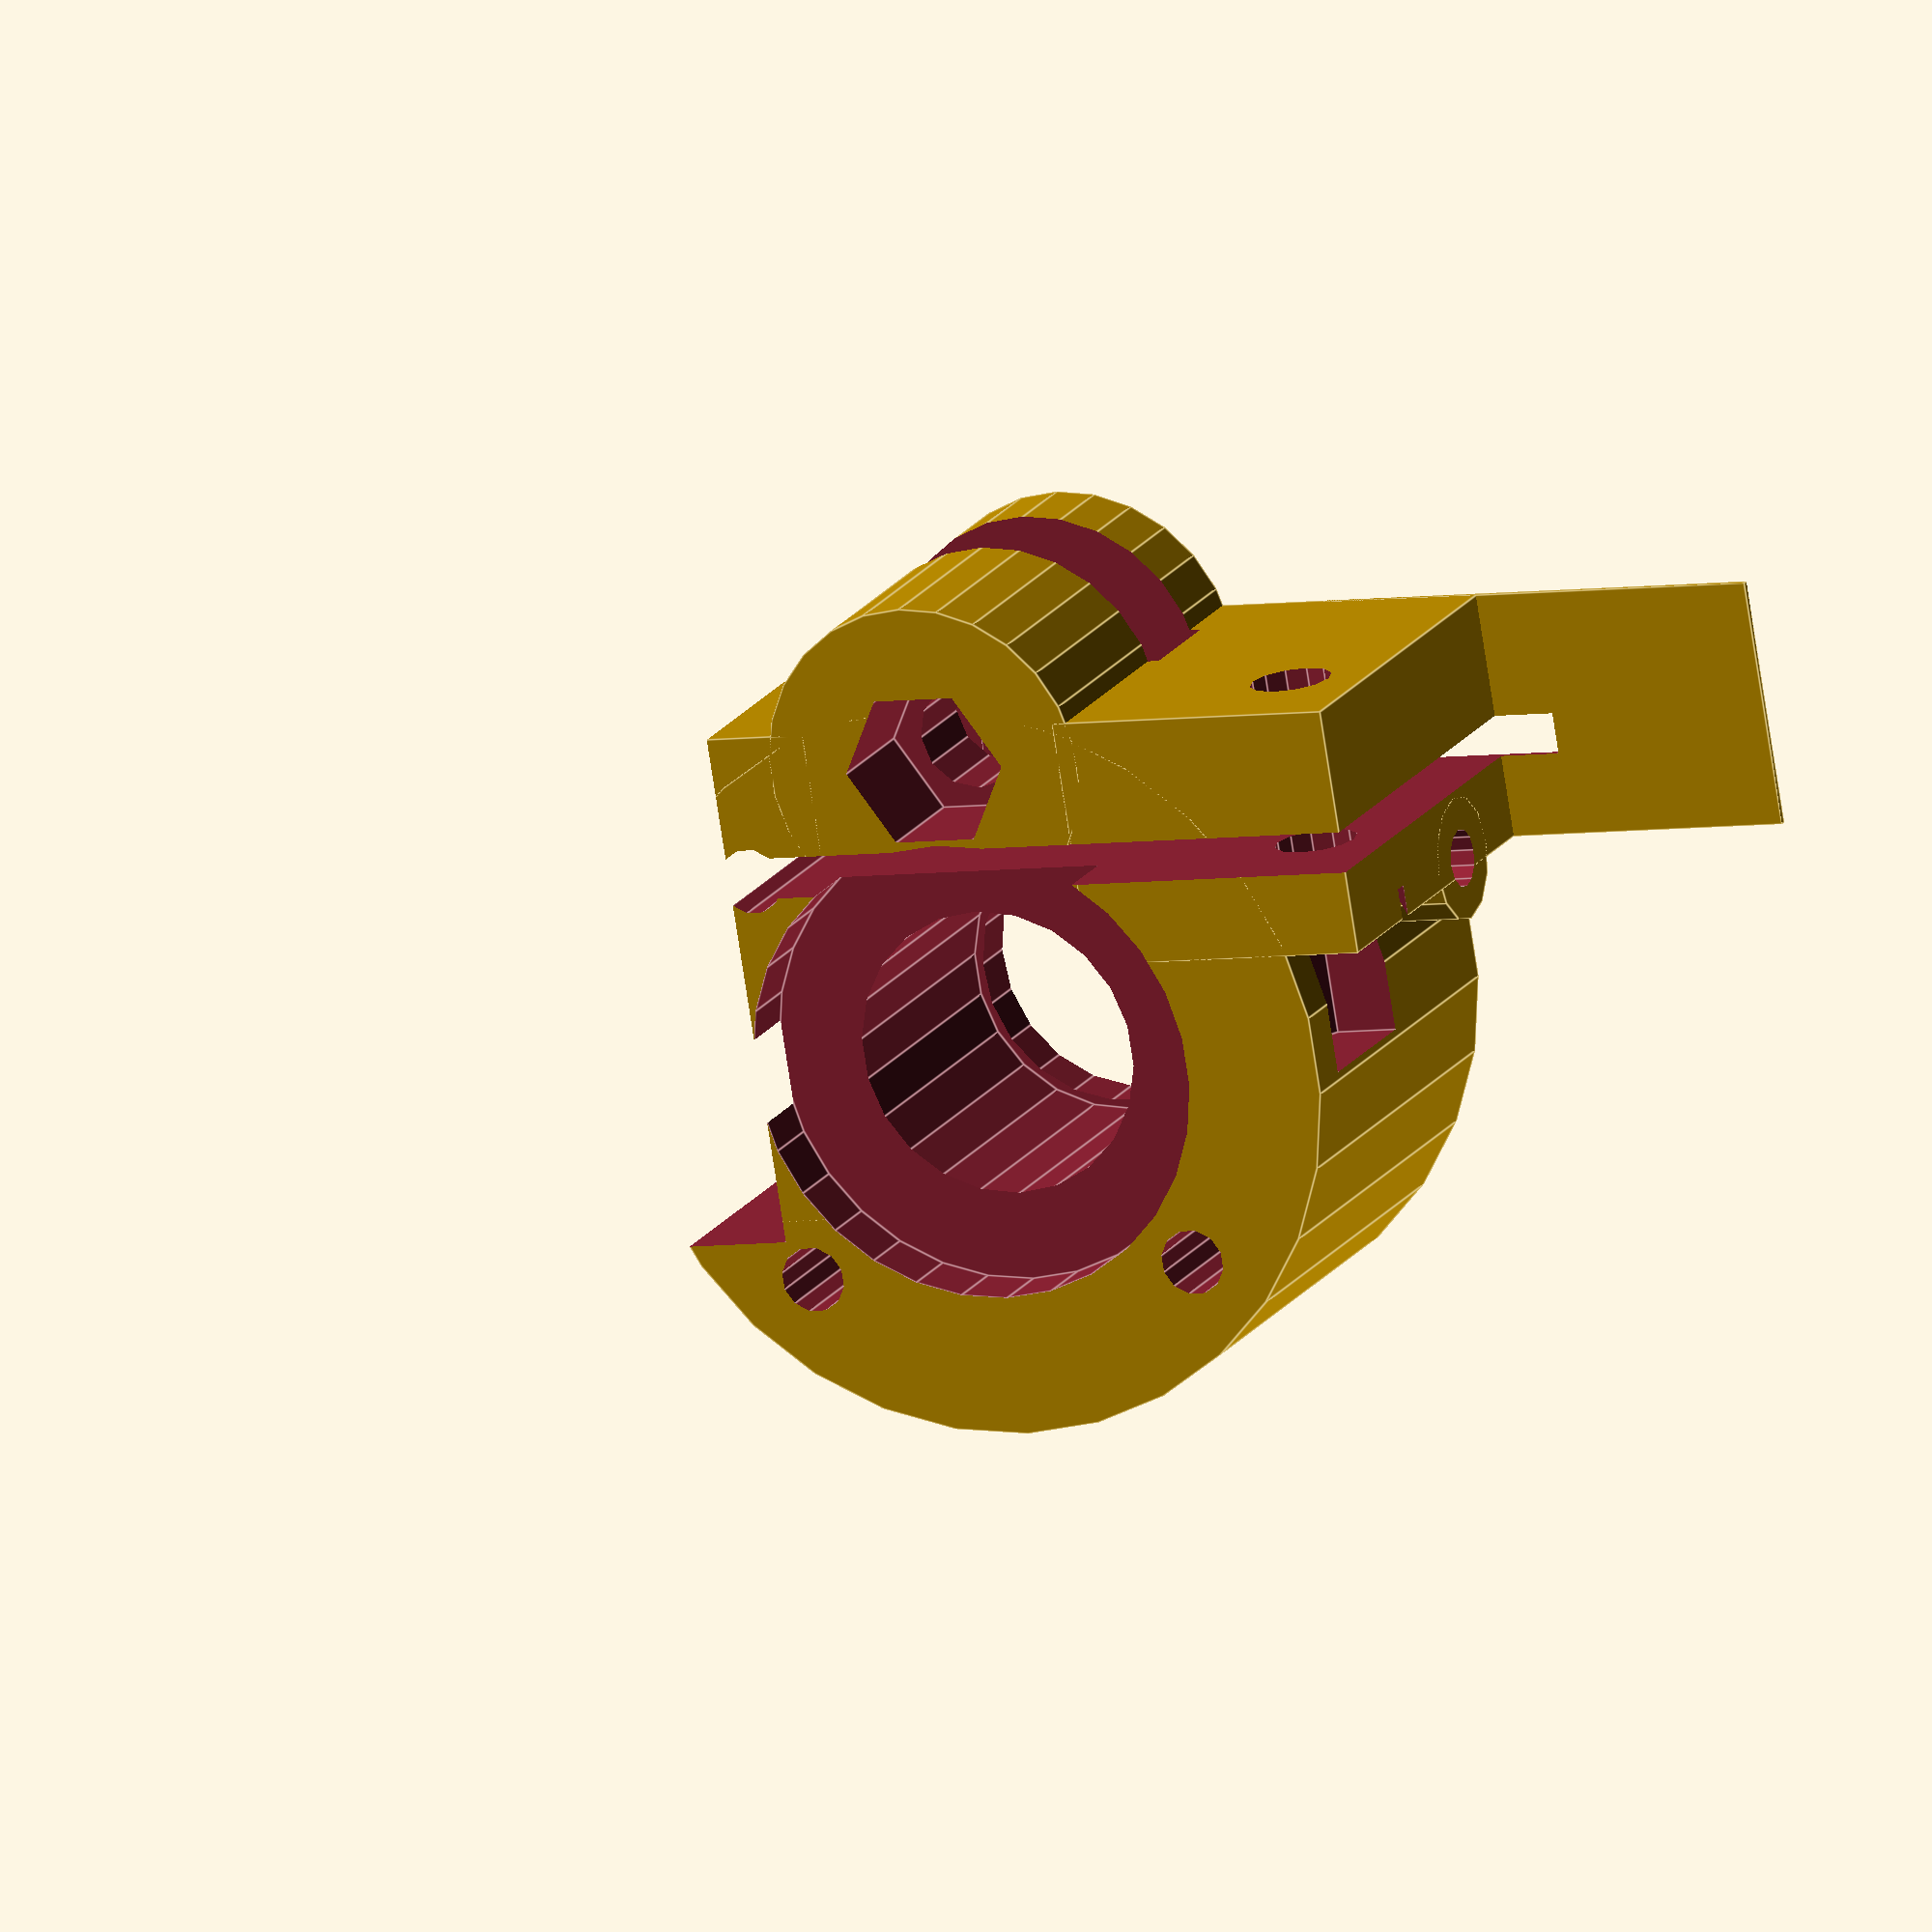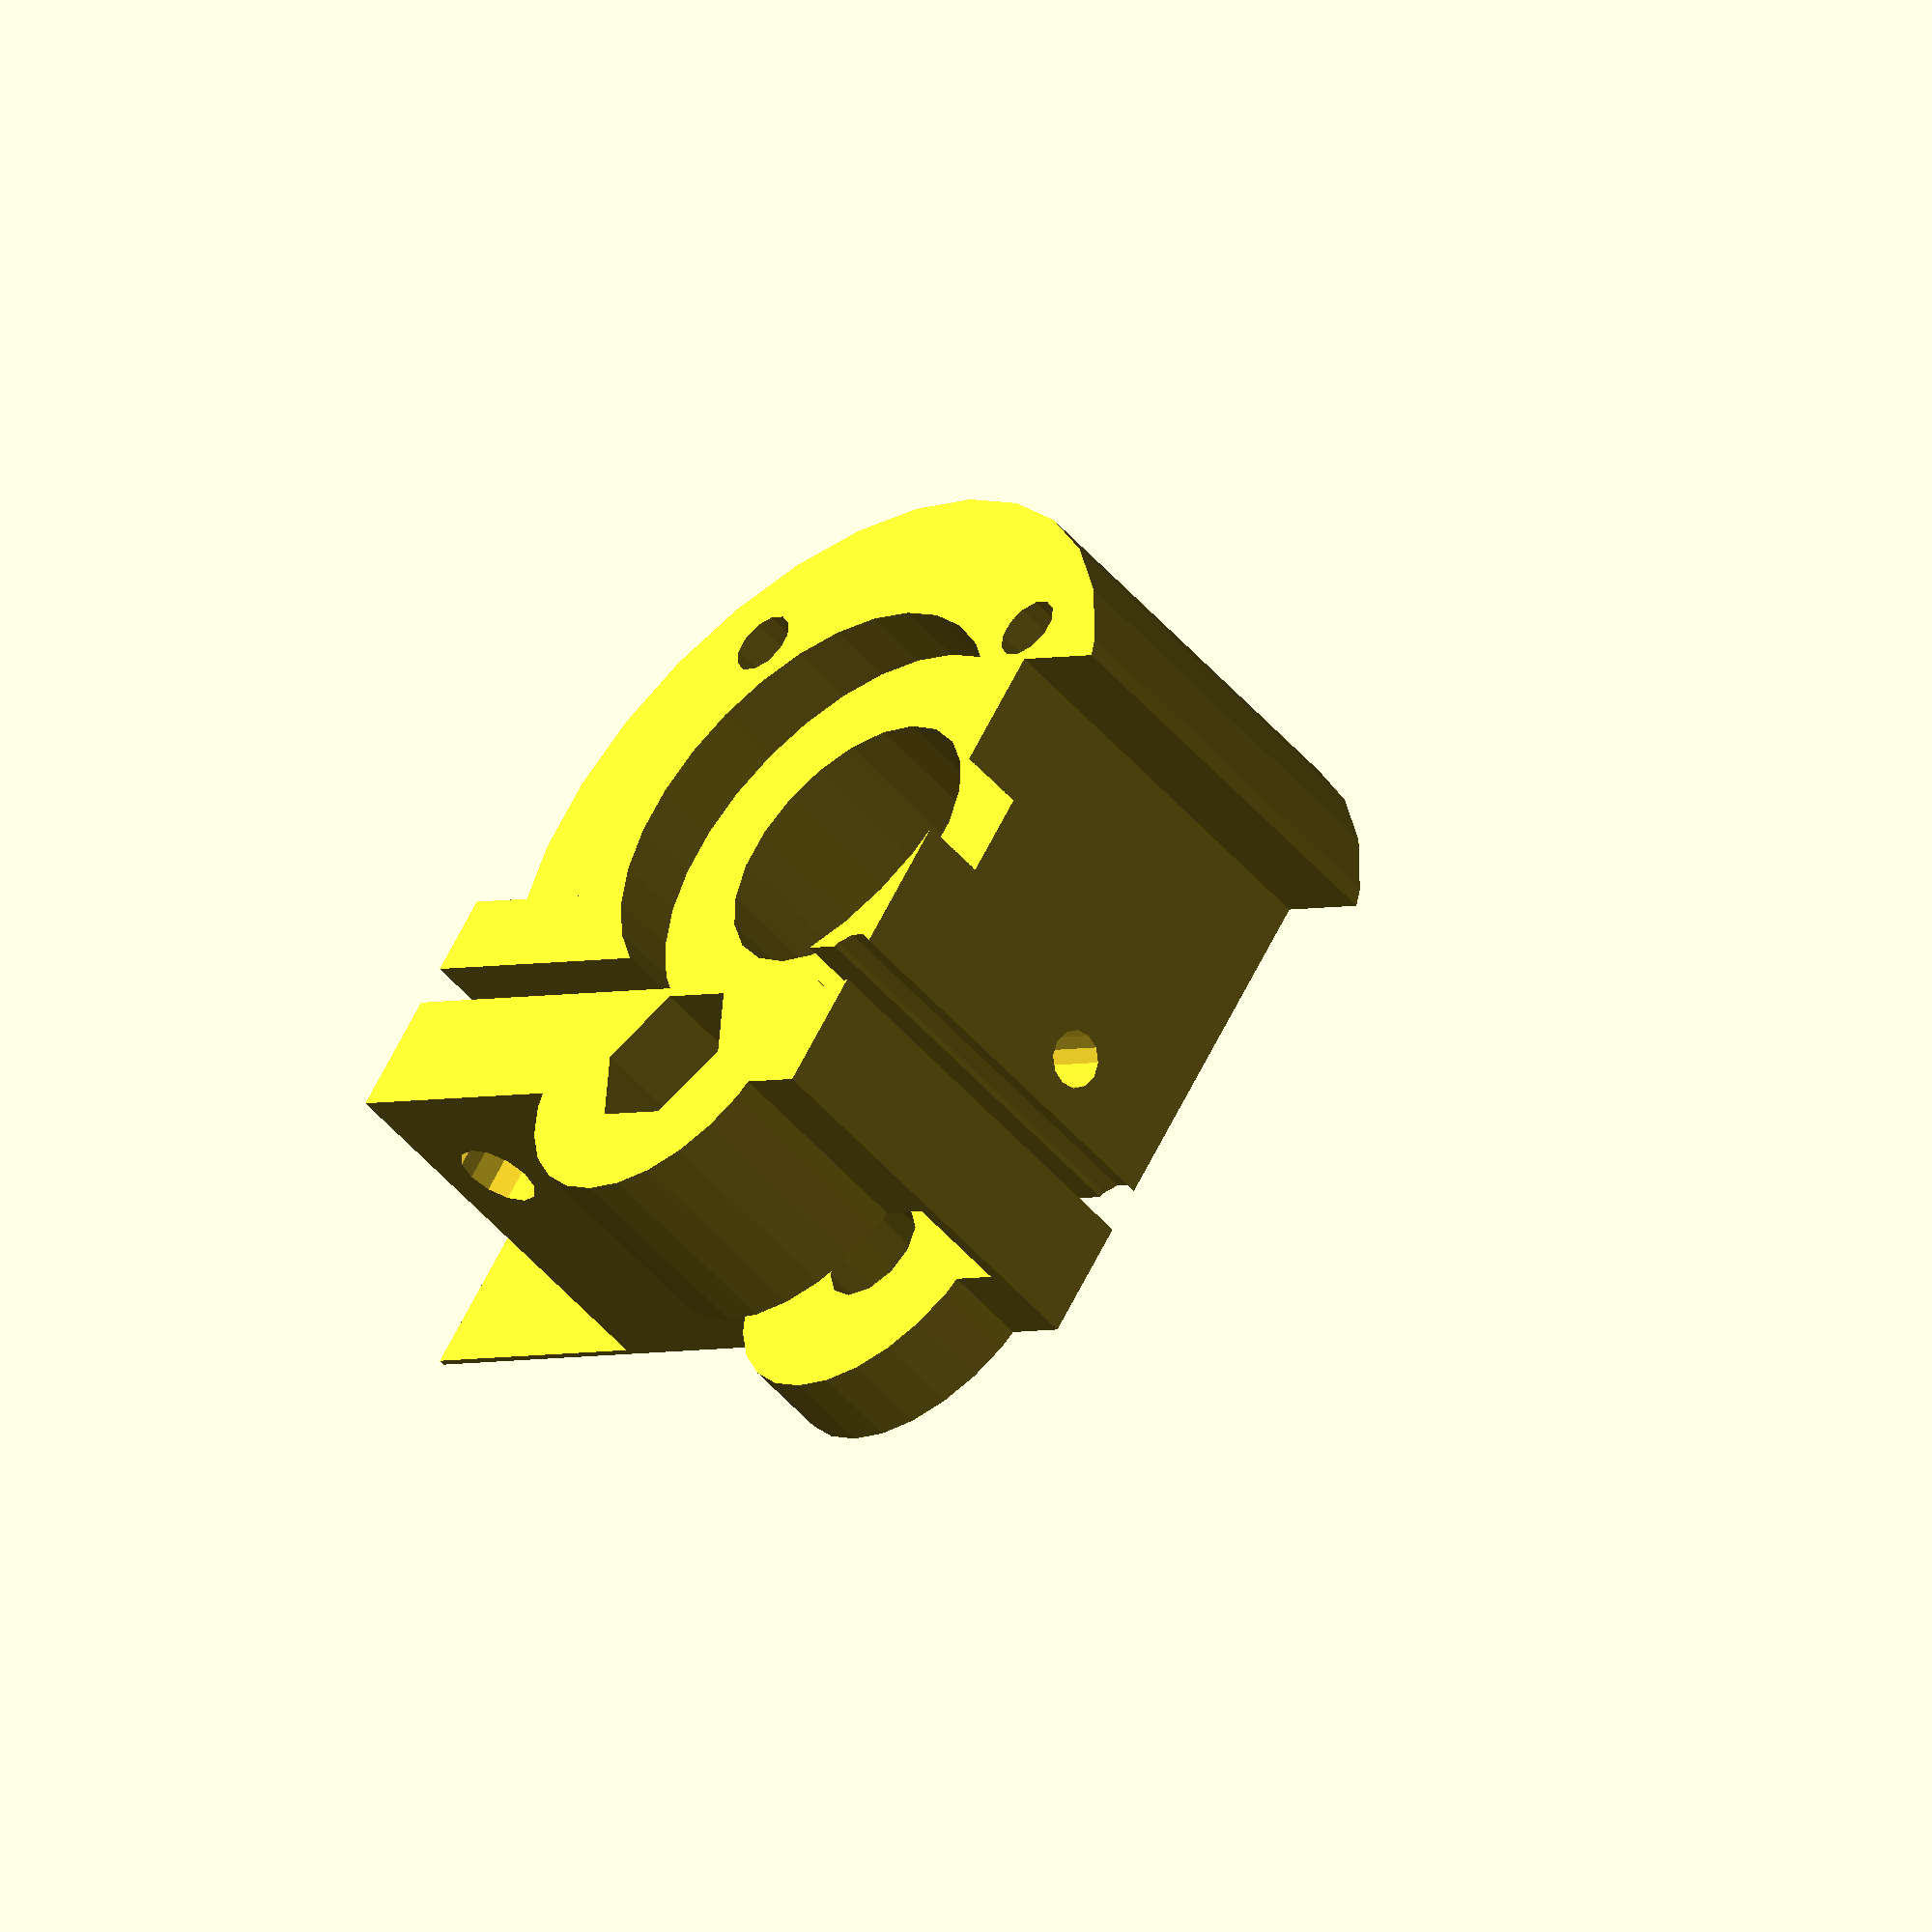
<openscad>
first_layer = 0.3;

difference() {
	
	union() {
		//main cylinder
		translate([16,20,21]) rotate([90,0,0]) cylinder(h=20, r=18);//cube([44, 20, 42]);
		
		//bearing mount
		translate([31,20,21]) rotate([90,0,0]) cylinder (h=20, r=8);
		
		//V3 Mount
		translate([9,0,-7]) cube([24, 20, 22]);
		translate([21,first_layer/2,-11]) rotate([90,0,0]) cube([24, 22, first_layer], center=true);
		translate([27,first_layer/2,45]) rotate([90,0,0]) cube([12, 22, first_layer], center=true);
		
		//filament support
		translate([21.75,6.5,34]) rotate([0,0,0]) cylinder (h=8, r=3, $fn=12);
		
		//groovemount supports
//		translate([33,6.5,-7]) rotate([0,0,0]) cylinder (h=16, r=5, $fn=12);
//		translate([9,6.5,-7]) rotate([0,0,0]) cylinder (h=16, r=5, $fn=12);
		
		//clamp
		translate([21,0,28]) cube([12, 20, 14]);
	}
	
	//pulley opening
	translate([16,21,21]) rotate([90,0,0]){
		cylinder (h=22, r=6.6);
		
		rotate([0,0,45]) {
		//translate([14,0,0]) cylinder(h=22, r=1.6, $fn=12);
		translate([0,14,0]) cylinder(h=22, r=1.6, $fn=12);
		translate([-14,0,0]) cylinder(h=22, r=1.6, $fn=12);
		translate([0,-14,0]) cylinder(h=22, r=1.6, $fn=12);
		}
	}
	
	//gearhead indentation
	translate([16,20.01,21]) rotate([90,0,0]) cylinder (h=3.35, r=11.25);

	//pulley hub indentation
	translate([16,20-2,21]) rotate([90,0,0]) cylinder (h=15.6, r=7);
	
	//bearing screws
	translate([31,21,21]) rotate([90,0,0]) cylinder (h=22, r=2.625, $fn=12); //precision m5
	//translate([31,21,21]) rotate([90,0,0]) cylinder (h=22, r=2.6, $fn=12); //regular M5 screw
	translate([31,22,21]) rotate([90,30,0]) cylinder (h=8.01, r=8.1/2, $fn=6); //M4
	//#translate([31,22,21]) rotate([90,30,0]) cylinder (h=8.01, r=4.7, $fn=6); //M5
	
	//bearing
	translate([31,9.5,21]) rotate([90,0,0]) cylinder (h=5.25, r=8.5);
	translate([31,9.5-5.25,21-8.25-2]) cube([20, 5.25, 18.5]);
	//opening between bearing and pulley
	translate([20,9.5-5.25,21-8.25+3.25+1]) cube([10, 5.25, 8]);

	//filament path chamfer
	translate([21.75,6.5,15]) rotate([0,0,0]) cylinder (h=2, r1=1, r2=1.5, $fn=12);		
	
	//filament path
	translate([21.75,6.5,-10]) rotate([0,0,0]) cylinder (h=60, r=1.4, $fn=12); 
	
	//V3 Mount
//	translate([21.75,6.5,-2]) rotate([0,0,0]) cylinder (h=5, r=8.25);
	translate([21.75,6.5,-7]) rotate([0,0,0]) cylinder (h=8, r=4.5);
//	translate([21.75-8,6.5-8,-2]) cube([16, 8, 5]);
//	translate([21.75-6,6.5-7,-7]) cube([12, 7, 5]);
translate([21.75,6.5,3.5]) rotate([90,0,0]) cylinder (h=10, r=1,  $fn=12);
	
	//groovemount supports
//	translate([33,6.5,-8]) rotate([0,0,0]) cylinder (h=20, r=1.6, $fn=12);
//	translate([33,6.5,7]) rotate([0,0,0]) cylinder (h=3, r=3.5, $fn=6);

//	translate([9,6.5,-8]) rotate([0,0,0]) cylinder (h=20, r=1.6, $fn=12);
//	translate([9,6.5,7]) rotate([0,0,0]) cylinder (h=3, r=3.5, $fn=6);
//	translate([3,3,7]) cube([8, 7, 3]);
	
	//clamp slit
	translate([25,-1,10]) cube([2, 22, 35]);
	//clamp nut
	translate([14.5,14,38]) rotate([0,90,0]) cylinder (h=8, r=4.2, $fn=6);
	//clamp screw hole
	translate([17,14,38]) rotate([0,90,0]) cylinder (h=17, r=2, $fn=12);
	
	translate([8,-2,-25])cube(35,20,10);
}
</openscad>
<views>
elev=185.9 azim=68.2 roll=246.0 proj=o view=edges
elev=182.7 azim=235.0 roll=39.5 proj=o view=solid
</views>
